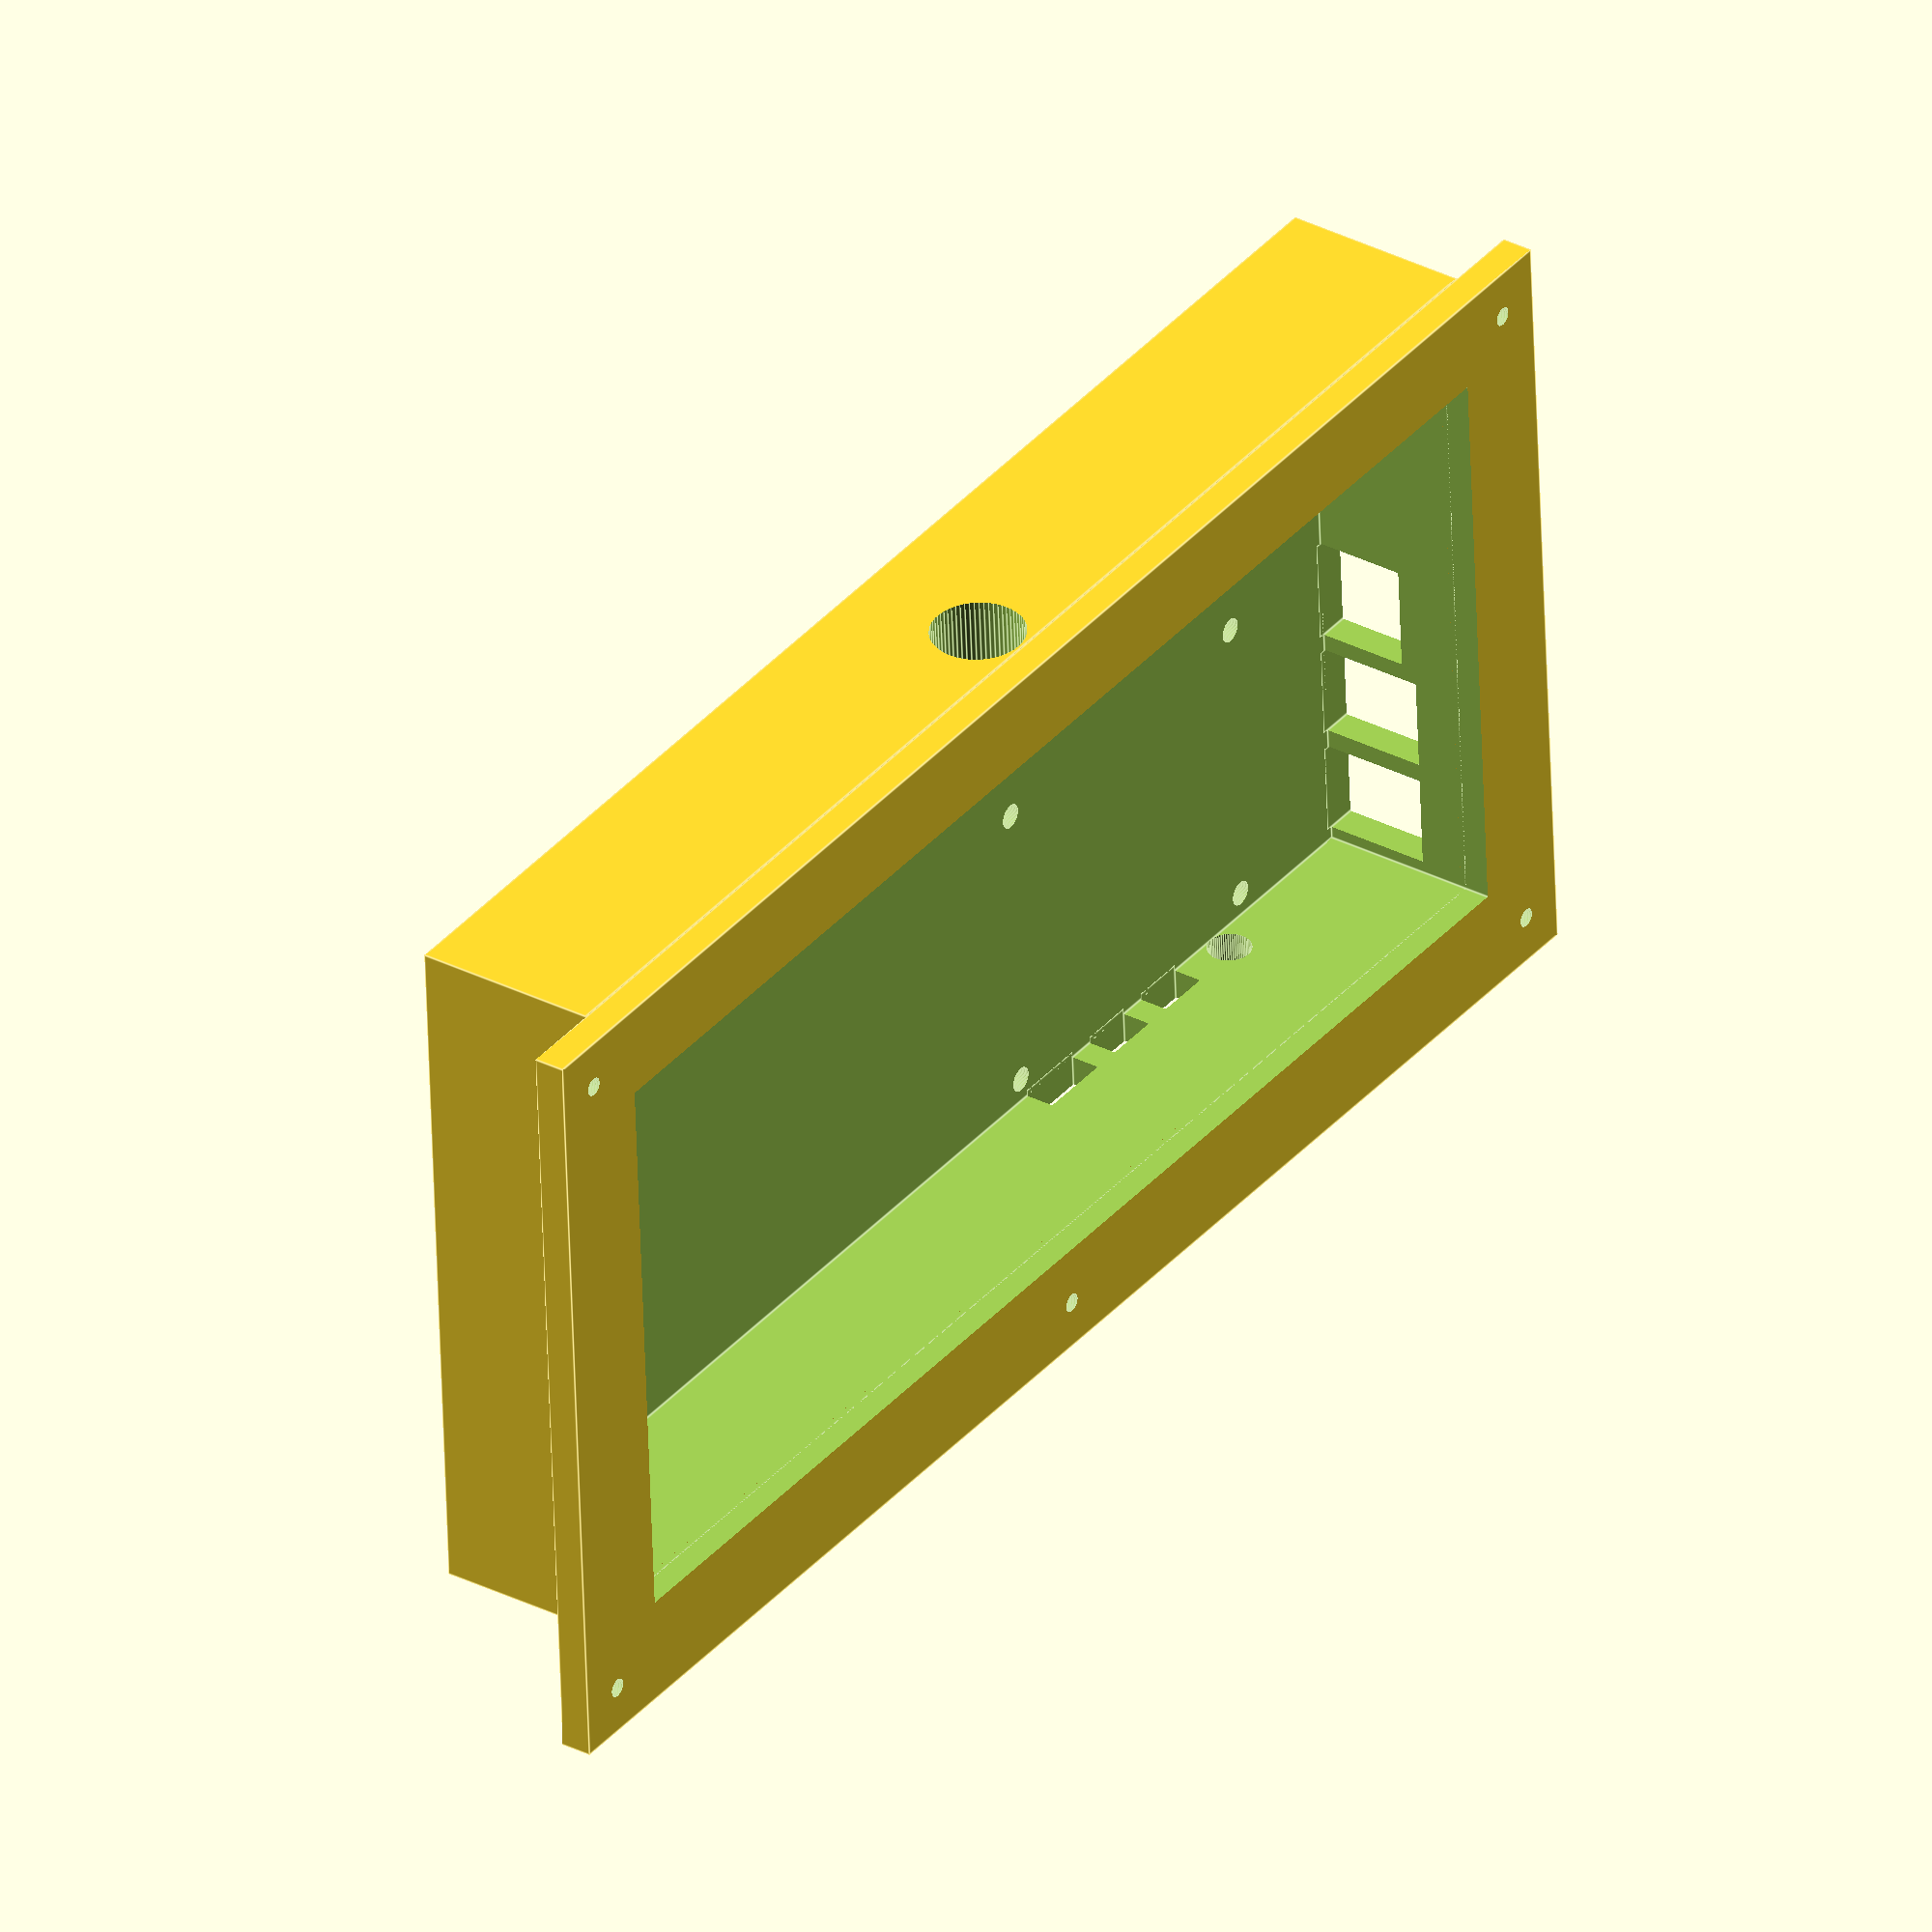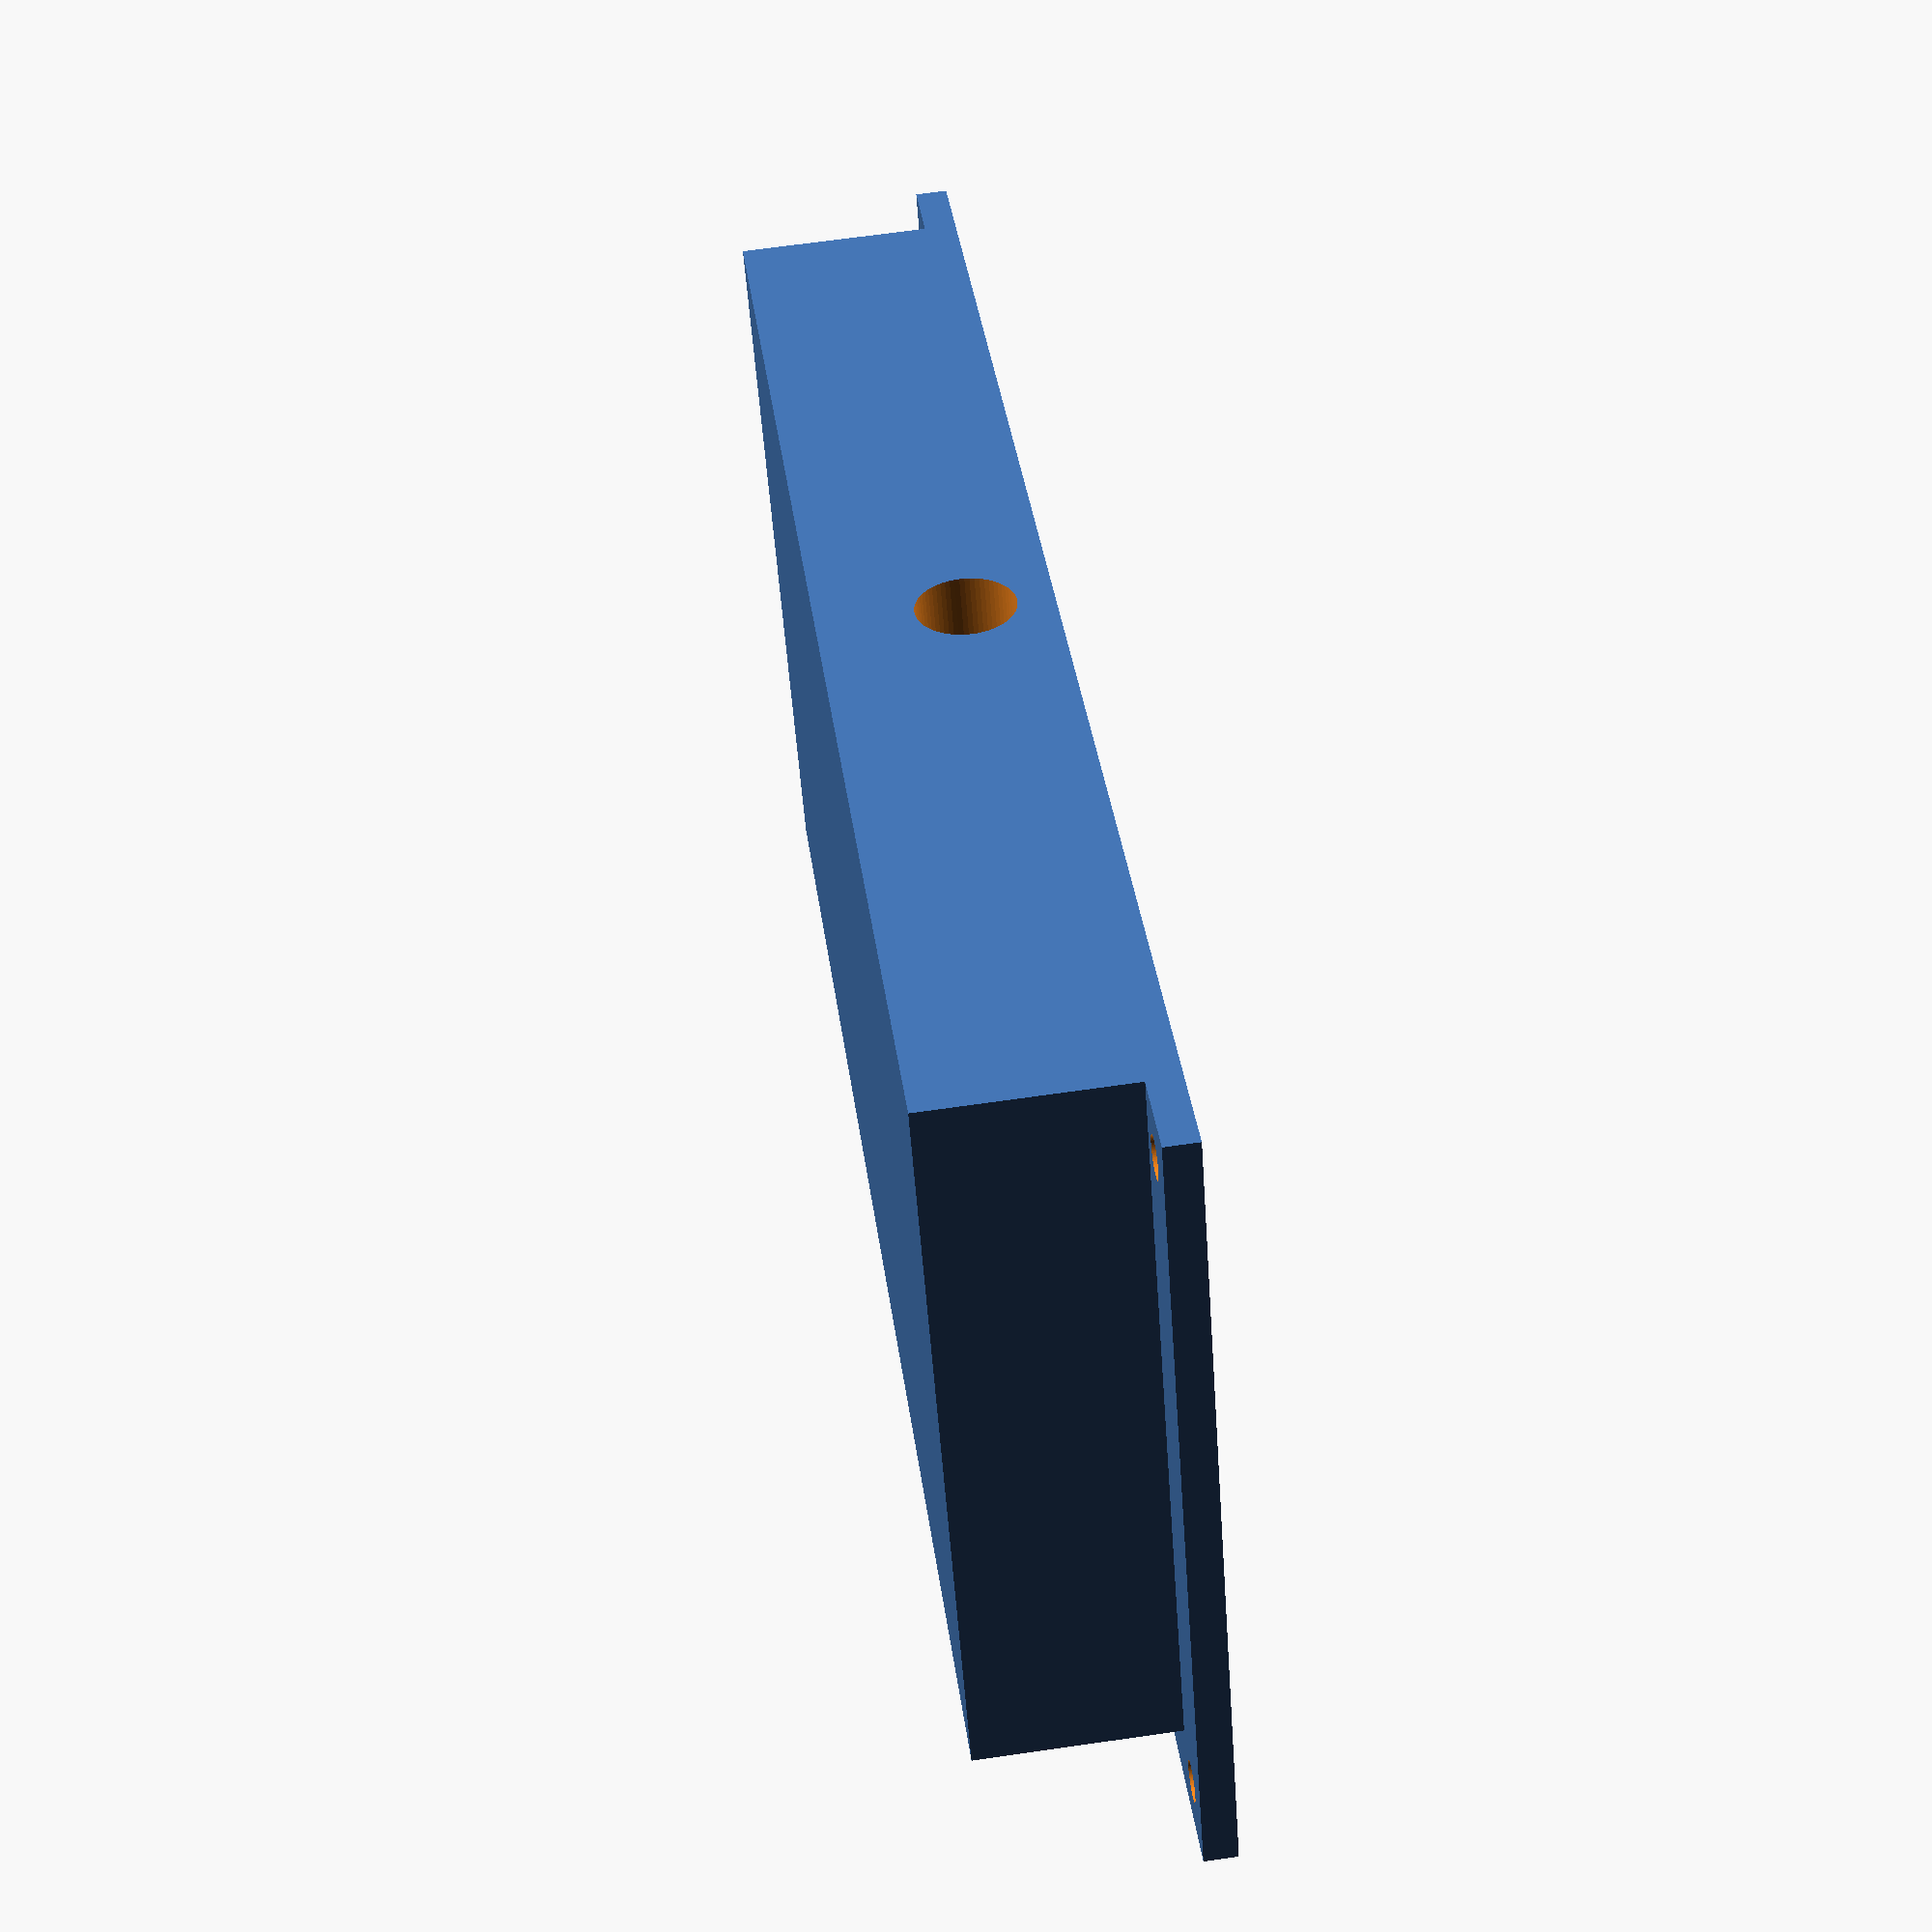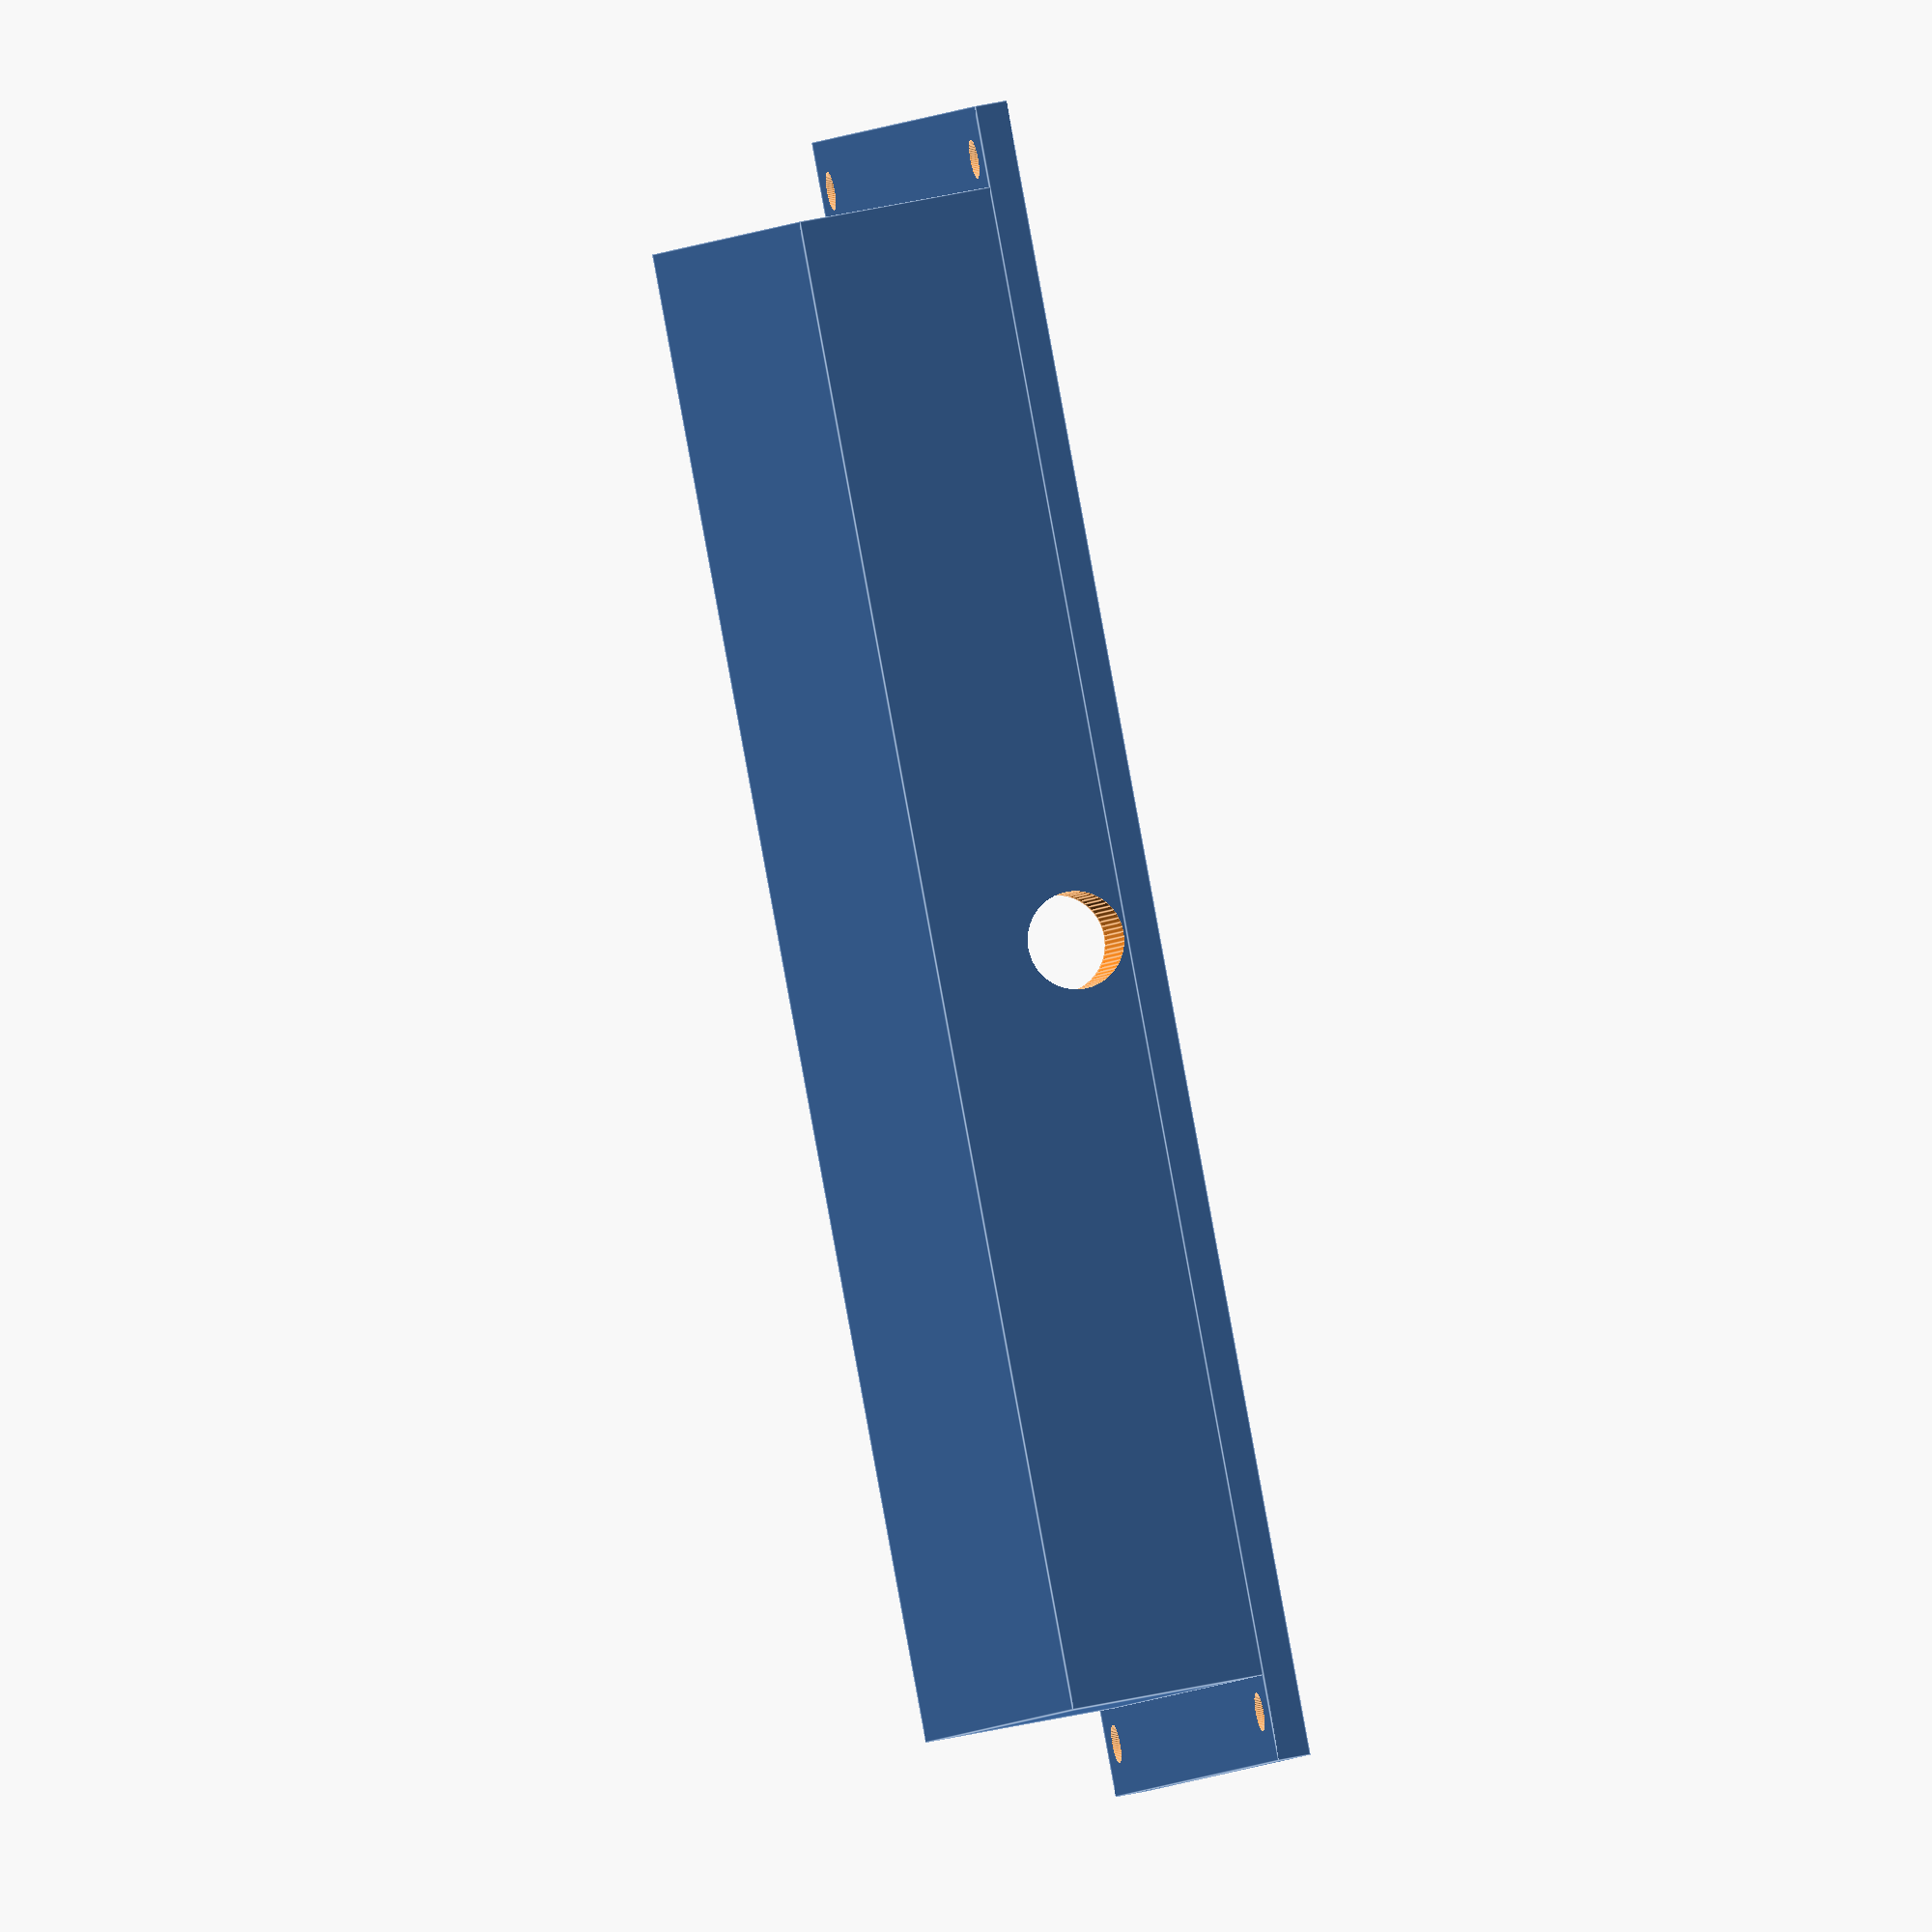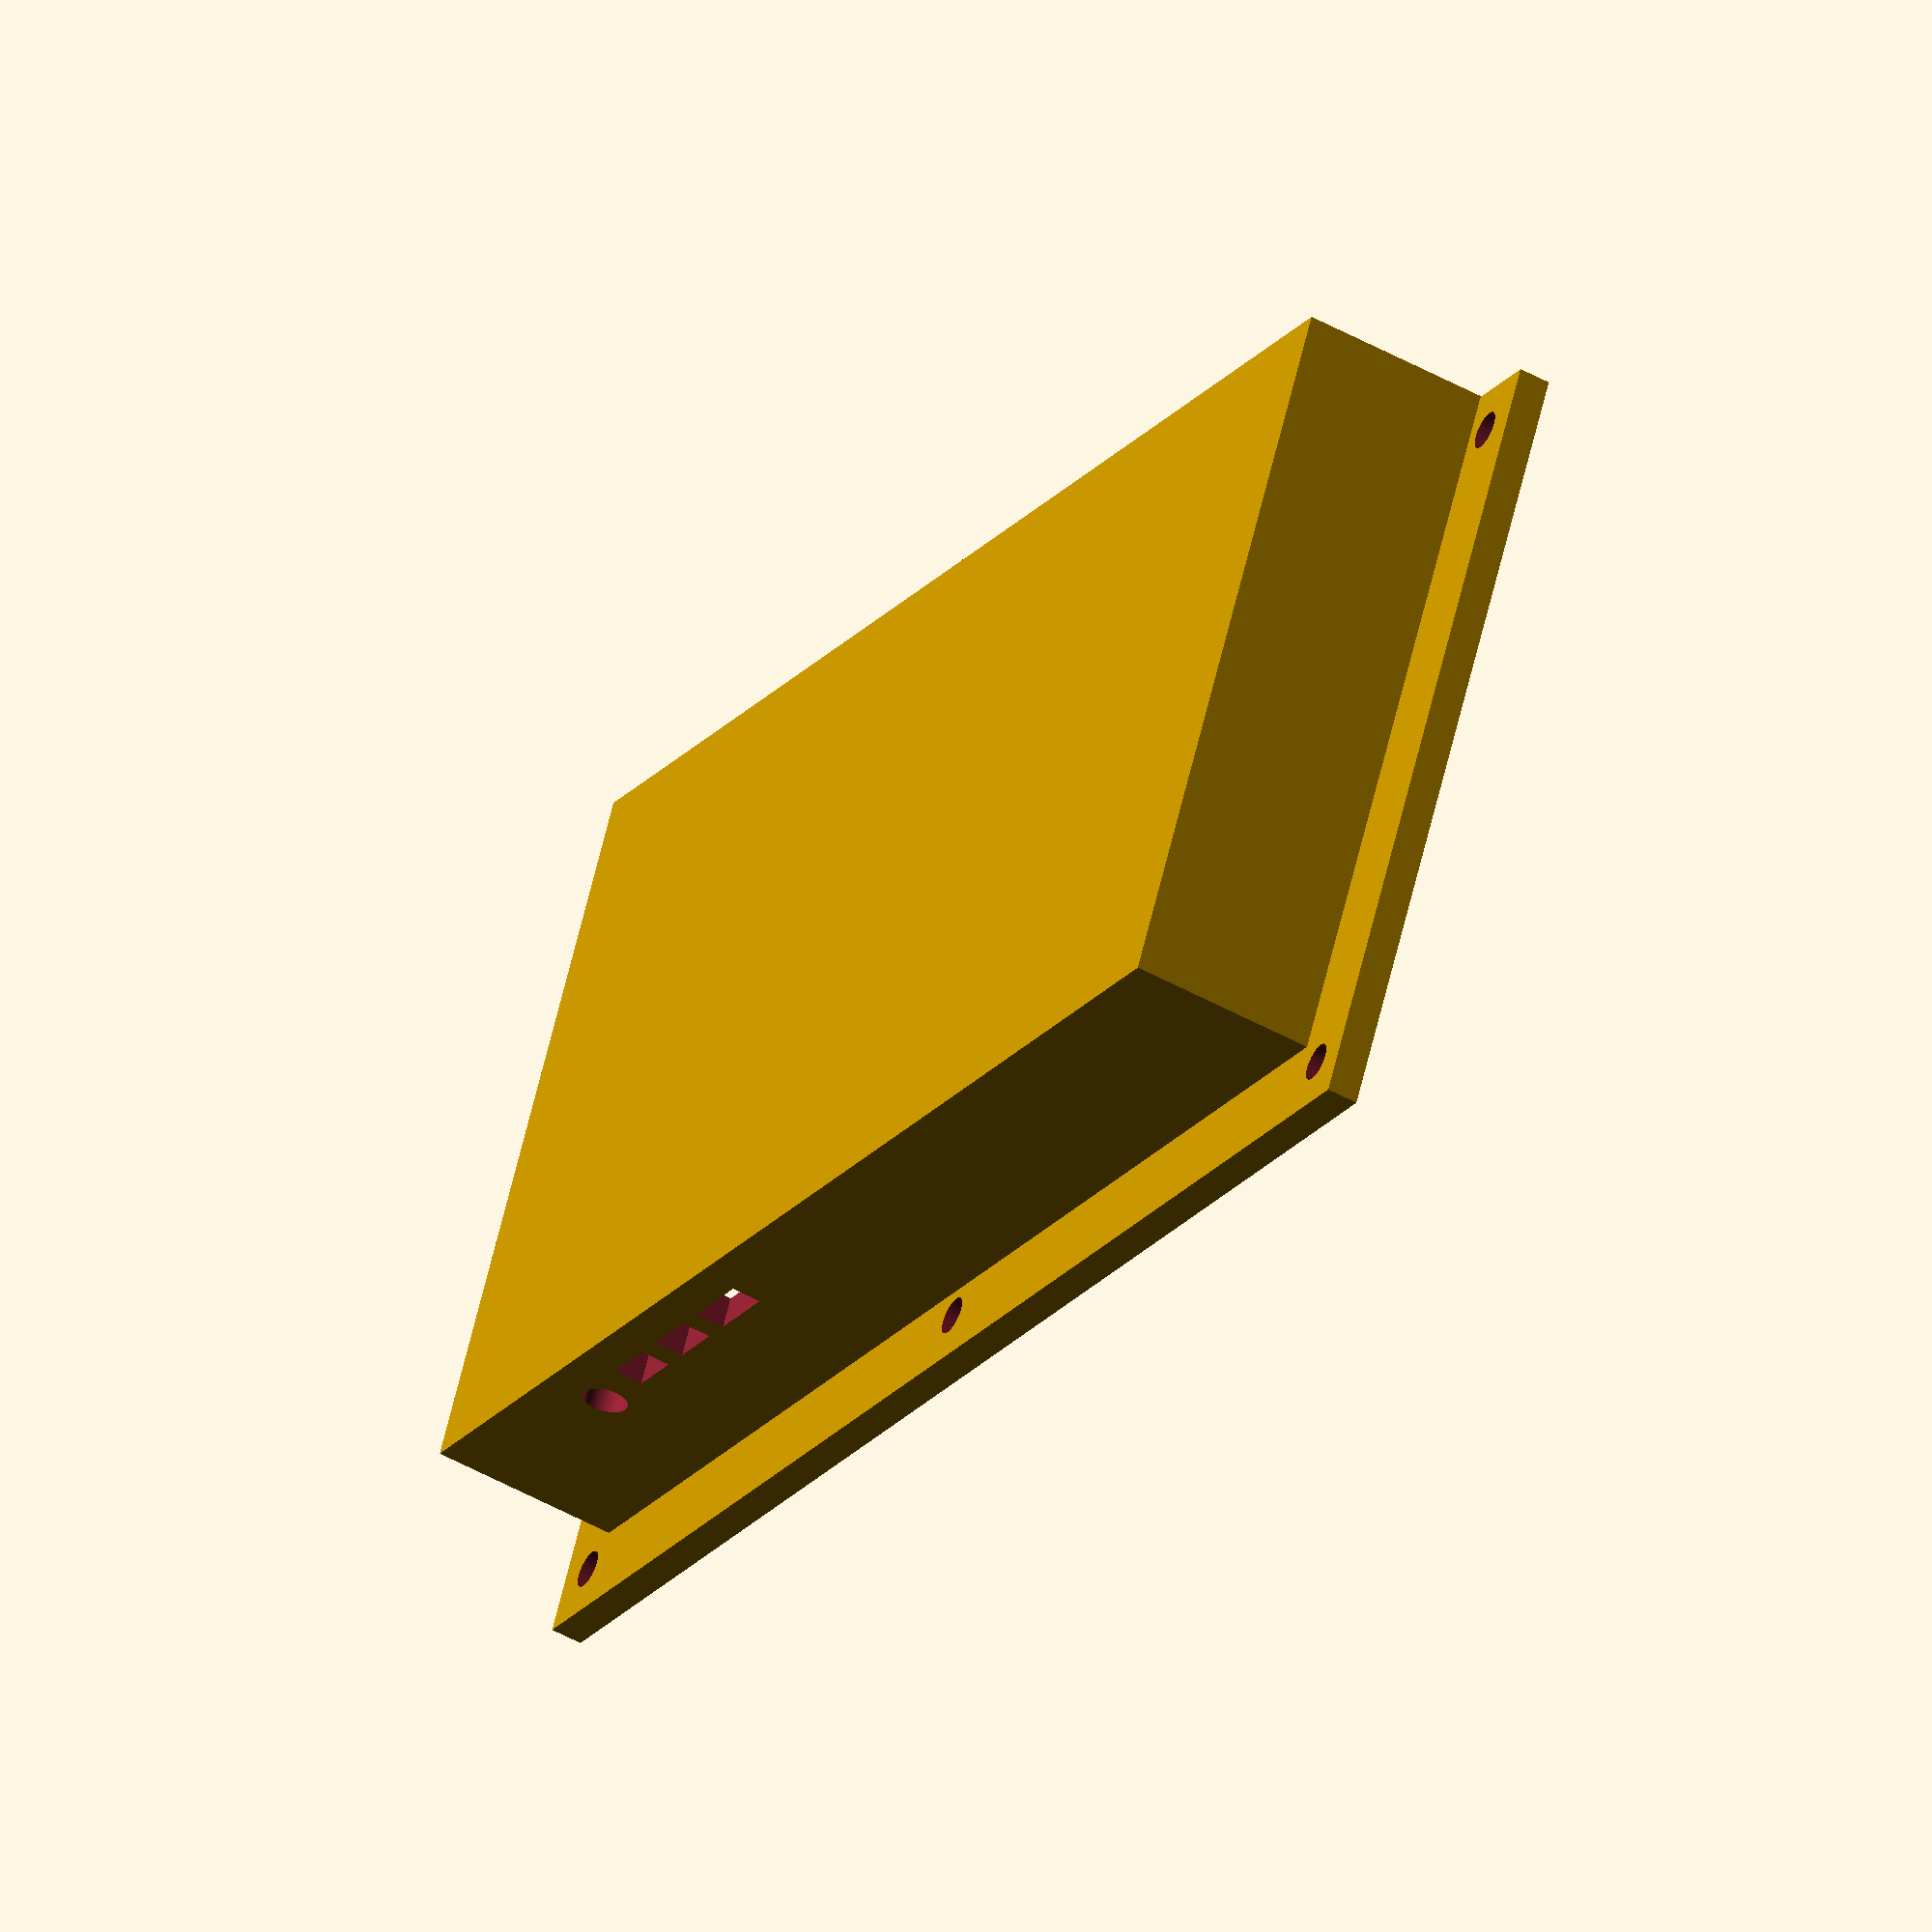
<openscad>
// Base plate
module case() {
    difference() {
        difference() {
            cube([255.70, 127.70, 5]);
            translate([17.5, 17.5, -1])
            cube([220, 95, 7]);
        }
        // Screw holes
        translate([7.85, 7.85, -1])
        cylinder(7, d=3, $fn=64);
        translate([7.85, 7.85, 3])
        cylinder(3, d=6, $fn=64);
        translate([7.85, 119.85, -1])
        cylinder(7, d=3, $fn=64);
        translate([7.85, 119.85, 3])
        cylinder(3, d=6, $fn=64);
        translate([127.85, 7.85, -1])
        cylinder(7, d=3, $fn=64);
        translate([127.85, 7.85, 3])
        cylinder(3, d=6, $fn=64);
        translate([247.85, 119.85, -1])
        cylinder(7, d=3, $fn=64);
        translate([247.85, 119.85, 3])
        cylinder(3, d=6, $fn=64);
        translate([247.85, 7.85, -1])
        cylinder(7, d=3, $fn=64);
        translate([247.85, 7.85, 3])
        cylinder(3, d=6, $fn=64);
    }

    // Box
    translate([12.5, 12.5, 5])
    difference() {
        difference() {
            cube([230, 115.35, 30]);
            translate([5, 5, -1])
            cube([220, 95, 25]);
        }

        // Mic stand screw hole
        translate([115, 116, 8])
        rotate([90, 0, 0])
        // Hole should be slightly too small, so thread can be melted in
        cylinder(16.1, d=15, $fn=64);

        // Raspberry Pi mounting holes
        translate([86.9, 57.9, 23])
        cylinder(5, d=4, $fn=64);
        translate([86.9, 8.9, 23])
        cylinder(5, d=4, $fn=64);
        translate([28.9, 57.9, 23])
        cylinder(5, d=4, $fn=64);
        translate([28.9, 8.9, 23])
        cylinder(5, d=4, $fn=64);

        // Raspberry Pi ports
        translate([-1, 7, 7])
        cube([7, 15, 17]);
        translate([-1, 25, 7])
        cube([7, 15, 17]);
        translate([-1, 42.8, 9.5])
        cube([7, 17, 14.5]);
        rotate([90, 0, 0])
        translate([37, 20.5, -6])
        cylinder(7, d=7, $fn=64);
        translate([46.5, -1, 19.3])
        cube([9, 7, 4.7]);
        translate([60, -1, 19.3])
        cube([9, 7, 4.7]);
        translate([73.5, -1, 19.3])
        cube([12, 7, 4.7]);
    }

}

case();
</openscad>
<views>
elev=327.3 azim=3.2 roll=125.2 proj=o view=edges
elev=114.8 azim=151.3 roll=98.3 proj=p view=wireframe
elev=138.6 azim=227.1 roll=105.4 proj=o view=edges
elev=231.3 azim=206.4 roll=121.0 proj=o view=wireframe
</views>
